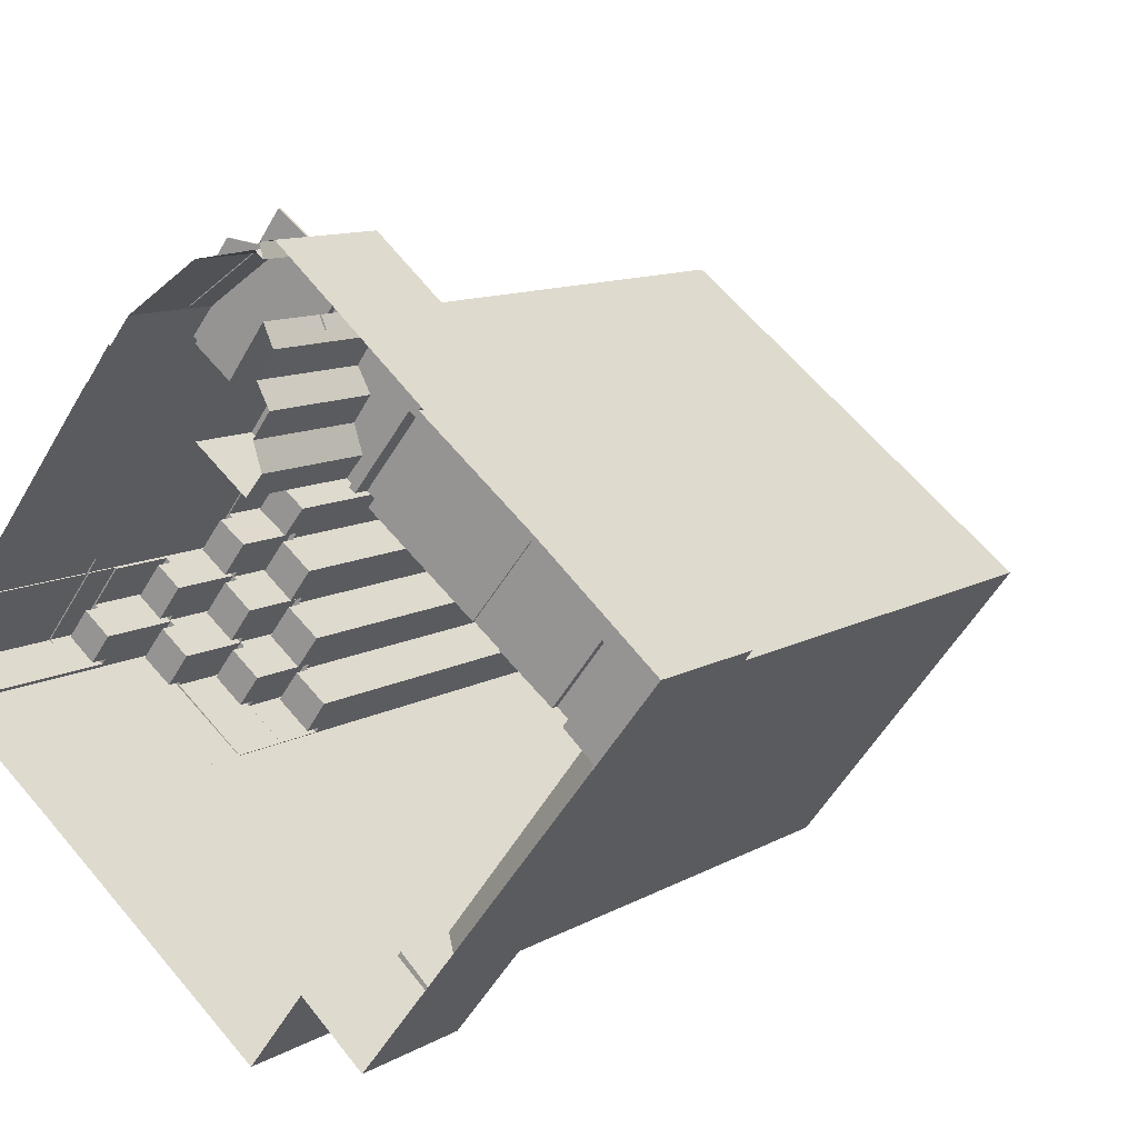
<metadata>
{"format":"obj","ext":"obj","renderer":"f3d","projection":"perspective","resolution":1024,"background":"white","views":[{"elev":10.8,"azim":-144.3,"up":"+Y"}]}
</metadata>
<code>
v -1.147e+04 -3.75e+04 30.95
v -1.147e+04 -3.75e+04 30.95
v -1.147e+04 -3.75e+04 30.95
v -1.15e+04 -3.752e+04 30.94
v -1.147e+04 -3.75e+04 30.95
v -1.148e+04 -3.754e+04 30.94
v -1.147e+04 -3.754e+04 30.94
v -1.147e+04 -3.75e+04 30.95
v -1.146e+04 -3.75e+04 30.95
v -1.147e+04 -3.75e+04 30.95
v -1.146e+04 -3.75e+04 30.95
v -1.146e+04 -3.751e+04 30.95
v -1.145e+04 -3.753e+04 30.95
v -1.147e+04 -3.755e+04 30.94
v -1.146e+04 -3.75e+04 30.95
v -1.146e+04 -3.75e+04 30.95
v -1.146e+04 -3.75e+04 30.95
v -1.145e+04 -3.753e+04 30.95
v -1.146e+04 -3.75e+04 30.95
v -1.144e+04 -3.752e+04 30.95
v -1.144e+04 -3.752e+04 30.95
v -1.144e+04 -3.753e+04 30.95
v -1.144e+04 -3.753e+04 30.95
v -1.144e+04 -3.752e+04 30.95
v -1.147e+04 -3.75e+04 30.95
v -1.147e+04 -3.751e+04 30.95
v -1.147e+04 -3.751e+04 30.95
v -1.147e+04 -3.75e+04 30.95
v -1.147e+04 -3.751e+04 30.95
v -1.147e+04 -3.75e+04 35.9
v -1.146e+04 -3.751e+04 35.9
v -1.146e+04 -3.751e+04 35.9
v -1.147e+04 -3.75e+04 35.9
v -1.146e+04 -3.75e+04 35.9
v -1.146e+04 -3.75e+04 35.9
v -1.146e+04 -3.75e+04 35.9
v -1.146e+04 -3.75e+04 35.9
v -1.147e+04 -3.75e+04 35.9
v -1.147e+04 -3.749e+04 35.9
v -1.147e+04 -3.75e+04 35.9
v -1.147e+04 -3.75e+04 35.9
v -1.144e+04 -3.752e+04 41.69
v -1.144e+04 -3.752e+04 41.69
v -1.144e+04 -3.752e+04 41.69
v -1.144e+04 -3.752e+04 41.69
v -1.144e+04 -3.752e+04 41.69
v -1.144e+04 -3.752e+04 41.69
v -1.144e+04 -3.752e+04 41.69
v -1.149e+04 -3.753e+04 41.91
v -1.147e+04 -3.754e+04 44.96
v -1.148e+04 -3.752e+04 45.11
v -1.148e+04 -3.754e+04 41.97
v -1.149e+04 -3.753e+04 39.65
v -1.148e+04 -3.754e+04 39.65
v -1.148e+04 -3.754e+04 39.65
v -1.149e+04 -3.752e+04 39.65
v -1.148e+04 -3.752e+04 39.65
v -1.148e+04 -3.752e+04 39.65
v -1.149e+04 -3.752e+04 39.65
v -1.149e+04 -3.752e+04 39.65
v -1.149e+04 -3.752e+04 39.65
v -1.148e+04 -3.751e+04 39.65
v -1.148e+04 -3.751e+04 39.65
v -1.148e+04 -3.751e+04 39.65
v -1.149e+04 -3.753e+04 39.65
v -1.148e+04 -3.752e+04 39.65
v -1.147e+04 -3.751e+04 39.65
v -1.147e+04 -3.751e+04 39.65
v -1.149e+04 -3.751e+04 39.65
v -1.15e+04 -3.752e+04 39.65
v -1.15e+04 -3.752e+04 39.65
v -1.148e+04 -3.75e+04 39.65
v -1.147e+04 -3.751e+04 39.65
v -1.148e+04 -3.75e+04 39.65
v -1.147e+04 -3.751e+04 39.65
v -1.147e+04 -3.75e+04 39.65
v -1.147e+04 -3.75e+04 39.65
v -1.147e+04 -3.75e+04 39.65
v -1.147e+04 -3.75e+04 39.65
v -1.147e+04 -3.751e+04 39.65
v -1.147e+04 -3.751e+04 39.65
v -1.147e+04 -3.75e+04 39.65
v -1.147e+04 -3.751e+04 39.65
v -1.147e+04 -3.75e+04 39.65
v -1.147e+04 -3.75e+04 39.65
v -1.147e+04 -3.751e+04 39.65
v -1.147e+04 -3.75e+04 40.1
v -1.147e+04 -3.75e+04 40.1
v -1.147e+04 -3.75e+04 40.1
v -1.147e+04 -3.75e+04 40.1
v -1.147e+04 -3.75e+04 40.1
v -1.148e+04 -3.754e+04 40.1
v -1.147e+04 -3.754e+04 40.1
v -1.147e+04 -3.754e+04 40.1
v -1.148e+04 -3.754e+04 40.1
v -1.147e+04 -3.75e+04 40.1
v -1.147e+04 -3.75e+04 40.1
v -1.147e+04 -3.75e+04 40.1
v -1.147e+04 -3.75e+04 40.1
v -1.147e+04 -3.751e+04 40.1
v -1.147e+04 -3.751e+04 40.1
v -1.147e+04 -3.75e+04 40.1
v -1.147e+04 -3.751e+04 40.1
v -1.147e+04 -3.751e+04 40.1
v -1.147e+04 -3.751e+04 40.1
v -1.148e+04 -3.754e+04 40.1
v -1.15e+04 -3.752e+04 40.1
v -1.15e+04 -3.752e+04 40.1
v -1.147e+04 -3.751e+04 40.1
v -1.148e+04 -3.754e+04 40.1
v -1.147e+04 -3.75e+04 40.1
v -1.147e+04 -3.75e+04 40.1
v -1.147e+04 -3.75e+04 40.1
v -1.147e+04 -3.75e+04 40.1
v -1.148e+04 -3.752e+04 39.76
v -1.148e+04 -3.751e+04 39.76
v -1.148e+04 -3.751e+04 39.76
v -1.148e+04 -3.752e+04 39.76
v -1.147e+04 -3.751e+04 40.82
v -1.147e+04 -3.751e+04 40.82
v -1.147e+04 -3.751e+04 40.82
v -1.147e+04 -3.751e+04 40.82
v -1.146e+04 -3.751e+04 36.05
v -1.147e+04 -3.75e+04 36.05
v -1.147e+04 -3.75e+04 36.05
v -1.146e+04 -3.751e+04 36.05
v -1.146e+04 -3.75e+04 36.05
v -1.146e+04 -3.75e+04 36.05
v -1.146e+04 -3.75e+04 36.05
v -1.147e+04 -3.75e+04 36.05
v -1.147e+04 -3.75e+04 36.05
v -1.147e+04 -3.75e+04 36.05
v -1.146e+04 -3.75e+04 36.05
v -1.147e+04 -3.749e+04 36.05
v -1.147e+04 -3.75e+04 38.26
v -1.146e+04 -3.751e+04 38.26
v -1.147e+04 -3.75e+04 38.26
v -1.146e+04 -3.751e+04 38.26
v -1.146e+04 -3.75e+04 38.26
v -1.146e+04 -3.75e+04 38.26
v -1.146e+04 -3.75e+04 38.26
v -1.146e+04 -3.75e+04 38.26
v -1.146e+04 -3.75e+04 38.26
v -1.147e+04 -3.75e+04 38.26
v -1.146e+04 -3.75e+04 38.26
v -1.147e+04 -3.75e+04 38.26
v -1.147e+04 -3.75e+04 38.26
v -1.147e+04 -3.75e+04 37.81
v -1.147e+04 -3.75e+04 37.81
v -1.146e+04 -3.75e+04 37.81
v -1.147e+04 -3.75e+04 37.81
v -1.147e+04 -3.75e+04 37.81
v -1.146e+04 -3.751e+04 37.81
v -1.146e+04 -3.75e+04 37.81
v -1.146e+04 -3.75e+04 37.81
v -1.149e+04 -3.751e+04 39.89
v -1.149e+04 -3.752e+04 39.89
v -1.147e+04 -3.751e+04 39.89
v -1.148e+04 -3.75e+04 39.89
v -1.149e+04 -3.752e+04 40.14
v -1.149e+04 -3.751e+04 40.14
v -1.149e+04 -3.752e+04 40.14
v -1.147e+04 -3.751e+04 40.14
v -1.148e+04 -3.75e+04 40.14
v -1.148e+04 -3.75e+04 40.14
v -1.147e+04 -3.751e+04 40.14
v -1.149e+04 -3.751e+04 40.14
v -1.149e+04 -3.753e+04 40.13
v -1.148e+04 -3.752e+04 40.13
v -1.149e+04 -3.752e+04 40.13
v -1.149e+04 -3.752e+04 40.13
v -1.148e+04 -3.752e+04 40.13
v -1.148e+04 -3.752e+04 40.13
v -1.146e+04 -3.753e+04 96.19
v -1.147e+04 -3.755e+04 96.18
v -1.145e+04 -3.753e+04 96.19
v -1.148e+04 -3.752e+04 96.18
v -1.148e+04 -3.752e+04 96.18
v -1.146e+04 -3.75e+04 96.19
v -1.147e+04 -3.752e+04 96.19
v -1.145e+04 -3.753e+04 96.19
v -1.145e+04 -3.751e+04 96.19
v -1.145e+04 -3.751e+04 96.19
v -1.145e+04 -3.752e+04 96.19
v -1.147e+04 -3.754e+04 96.18
v -1.146e+04 -3.751e+04 96.19
v -1.147e+04 -3.752e+04 96.19
v -1.145e+04 -3.752e+04 96.19
v -1.145e+04 -3.752e+04 96.19
v -1.145e+04 -3.753e+04 96.19
v -1.145e+04 -3.752e+04 96.19
v -1.145e+04 -3.753e+04 96.19
v -1.144e+04 -3.752e+04 41.84
v -1.144e+04 -3.752e+04 41.84
v -1.144e+04 -3.752e+04 41.84
v -1.144e+04 -3.752e+04 41.84
v -1.144e+04 -3.752e+04 41.84
v -1.144e+04 -3.752e+04 41.84
v -1.144e+04 -3.752e+04 41.84
v -1.144e+04 -3.752e+04 44.33
v -1.144e+04 -3.752e+04 44.33
v -1.144e+04 -3.752e+04 44.33
v -1.144e+04 -3.752e+04 44.33
v -1.144e+04 -3.752e+04 44.33
v -1.144e+04 -3.753e+04 44.33
v -1.144e+04 -3.753e+04 44.33
v -1.144e+04 -3.752e+04 44.33
v -1.144e+04 -3.753e+04 43.13
v -1.144e+04 -3.752e+04 43.13
v -1.144e+04 -3.752e+04 43.13
v -1.144e+04 -3.752e+04 43.13
v -1.145e+04 -3.753e+04 49.22
v -1.145e+04 -3.753e+04 49.22
v -1.144e+04 -3.753e+04 49.22
v -1.144e+04 -3.753e+04 49.22
v -1.144e+04 -3.752e+04 49.22
v -1.144e+04 -3.752e+04 49.22
v -1.144e+04 -3.752e+04 49.22
v -1.144e+04 -3.752e+04 49.22
v -1.144e+04 -3.752e+04 49.22
v -1.144e+04 -3.752e+04 49.22
v -1.144e+04 -3.753e+04 49.22
v -1.145e+04 -3.753e+04 49.22
v -1.144e+04 -3.752e+04 49.22
v -1.144e+04 -3.752e+04 49.22
v -1.144e+04 -3.752e+04 48.02
v -1.144e+04 -3.752e+04 48.02
v -1.144e+04 -3.752e+04 48.02
v -1.145e+04 -3.752e+04 48.02
v -1.144e+04 -3.752e+04 48.02
v -1.145e+04 -3.753e+04 48.02
v -1.145e+04 -3.753e+04 48.02
v -1.144e+04 -3.753e+04 48.02
v -1.145e+04 -3.753e+04 53.51
v -1.145e+04 -3.753e+04 53.51
v -1.145e+04 -3.753e+04 53.51
v -1.145e+04 -3.753e+04 53.51
v -1.145e+04 -3.753e+04 53.51
v -1.145e+04 -3.753e+04 53.51
v -1.145e+04 -3.753e+04 53.51
v -1.144e+04 -3.753e+04 53.51
v -1.145e+04 -3.753e+04 52.31
v -1.145e+04 -3.753e+04 52.31
v -1.145e+04 -3.753e+04 52.31
v -1.145e+04 -3.753e+04 52.31
v -1.144e+04 -3.752e+04 53.51
v -1.144e+04 -3.752e+04 53.51
v -1.145e+04 -3.753e+04 53.51
v -1.145e+04 -3.753e+04 53.51
v -1.145e+04 -3.752e+04 53.51
v -1.144e+04 -3.752e+04 53.51
v -1.144e+04 -3.752e+04 53.51
v -1.145e+04 -3.751e+04 53.51
v -1.146e+04 -3.75e+04 53.51
v -1.146e+04 -3.75e+04 53.51
v -1.145e+04 -3.752e+04 53.51
v -1.145e+04 -3.752e+04 53.51
v -1.145e+04 -3.752e+04 53.51
v -1.145e+04 -3.752e+04 53.51
v -1.145e+04 -3.752e+04 53.51
v -1.145e+04 -3.752e+04 52.31
v -1.145e+04 -3.752e+04 52.31
v -1.144e+04 -3.752e+04 52.31
v -1.145e+04 -3.752e+04 52.31
v -1.145e+04 -3.752e+04 52.31
v -1.145e+04 -3.753e+04 52.31
v -1.144e+04 -3.752e+04 52.31
v -1.145e+04 -3.752e+04 52.31
v -1.145e+04 -3.751e+04 56.02
v -1.145e+04 -3.752e+04 56.02
v -1.145e+04 -3.752e+04 56.02
v -1.145e+04 -3.752e+04 56.02
v -1.145e+04 -3.752e+04 57.22
v -1.145e+04 -3.751e+04 57.22
v -1.145e+04 -3.751e+04 57.22
v -1.145e+04 -3.752e+04 57.22
v -1.145e+04 -3.752e+04 57.22
v -1.145e+04 -3.752e+04 57.22
v -1.145e+04 -3.752e+04 57.22
v -1.145e+04 -3.752e+04 57.22
v -1.145e+04 -3.753e+04 57.22
v -1.145e+04 -3.753e+04 57.22
v -1.145e+04 -3.753e+04 57.22
v -1.145e+04 -3.753e+04 57.22
v -1.145e+04 -3.753e+04 57.22
v -1.145e+04 -3.753e+04 57.22
v -1.145e+04 -3.753e+04 57.22
v -1.145e+04 -3.753e+04 57.22
v -1.145e+04 -3.753e+04 57.22
v -1.145e+04 -3.753e+04 57.22
v -1.145e+04 -3.752e+04 57.22
v -1.145e+04 -3.752e+04 57.22
v -1.145e+04 -3.752e+04 57.22
v -1.145e+04 -3.752e+04 57.22
v -1.145e+04 -3.752e+04 57.22
v -1.145e+04 -3.752e+04 57.22
v -1.145e+04 -3.751e+04 57.22
v -1.145e+04 -3.753e+04 56.02
v -1.145e+04 -3.753e+04 56.02
v -1.145e+04 -3.752e+04 56.02
v -1.145e+04 -3.753e+04 56.02
v -1.145e+04 -3.753e+04 56.02
v -1.145e+04 -3.753e+04 56.02
v -1.145e+04 -3.753e+04 56.02
v -1.145e+04 -3.753e+04 56.02
v -1.145e+04 -3.752e+04 56.02
v -1.145e+04 -3.752e+04 56.02
v -1.145e+04 -3.752e+04 56.02
v -1.145e+04 -3.752e+04 56.02
v -1.147e+04 -3.752e+04 92.55
v -1.146e+04 -3.753e+04 92.55
v -1.147e+04 -3.751e+04 92.55
v -1.146e+04 -3.753e+04 92.55
v -1.147e+04 -3.752e+04 95.08
v -1.147e+04 -3.752e+04 95.08
v -1.147e+04 -3.752e+04 95.08
v -1.148e+04 -3.752e+04 95.08
v -1.148e+04 -3.753e+04 95.57
v -1.147e+04 -3.752e+04 95.57
v -1.148e+04 -3.752e+04 95.57
v -1.148e+04 -3.752e+04 95.57
v -1.147e+04 -3.752e+04 92.19
v -1.147e+04 -3.752e+04 92.19
v -1.147e+04 -3.752e+04 92.19
v -1.146e+04 -3.753e+04 92.19
v -1.146e+04 -3.753e+04 92.19
v -1.146e+04 -3.753e+04 92.19
v -1.146e+04 -3.753e+04 92.19
v -1.147e+04 -3.751e+04 92.19
v -1.145e+04 -3.751e+04 92.19
v -1.146e+04 -3.751e+04 92.19
v -1.146e+04 -3.753e+04 92.19
v -1.148e+04 -3.752e+04 92.18
v -1.148e+04 -3.752e+04 92.18
v -1.148e+04 -3.753e+04 92.18
v -1.147e+04 -3.752e+04 92.18
v -1.148e+04 -3.752e+04 92.18
v -1.148e+04 -3.752e+04 92.18
v -1.147e+04 -3.754e+04 92.18
v -1.147e+04 -3.752e+04 92.19
v -1.147e+04 -3.752e+04 92.19
v -1.147e+04 -3.752e+04 92.18
v -1.147e+04 -3.753e+04 92.18
v -1.147e+04 -3.752e+04 92.18
v -1.147e+04 -3.752e+04 92.18
v -1.147e+04 -3.752e+04 92.19
v -1.147e+04 -3.752e+04 94.82
v -1.147e+04 -3.753e+04 94.81
v -1.146e+04 -3.753e+04 94.82
v -1.147e+04 -3.752e+04 94.81
f 1 2 3
f 4 1 5
f 6 4 7
f 8 9 10
f 11 12 9
f 3 8 10
f 13 14 7
f 15 12 11
f 16 15 17
f 14 13 18
f 16 19 20
f 21 20 19
f 22 13 23
f 24 23 20
f 10 1 3
f 5 1 10
f 5 25 4
f 4 26 7
f 9 12 10
f 13 7 26
f 16 12 15
f 16 20 12
f 23 13 20
f 27 4 25
f 28 25 5
f 27 26 4
f 13 26 20
f 20 26 12
f 29 27 25
f 30 31 32
f 30 33 31
f 34 35 36
f 37 38 39
f 36 35 37
f 38 40 39
f 38 41 40
f 37 35 38
f 42 43 44
f 42 44 45
f 46 47 43
f 44 47 48
f 43 47 44
f 49 50 51
f 49 52 50
f 53 54 55
f 54 53 56
f 57 58 59
f 60 56 61
f 62 63 64
f 58 64 59
f 64 63 60
f 61 53 65
f 59 60 61
f 56 53 61
f 64 60 59
f 66 67 68
f 69 70 71
f 68 62 66
f 72 70 69
f 73 72 74
f 73 75 68
f 68 63 62
f 74 72 69
f 73 74 75
f 75 63 68
f 60 69 71
f 56 60 71
f 76 72 77
f 78 76 77
f 72 73 79
f 80 73 81
f 82 77 79
f 80 81 83
f 84 79 85
f 85 73 86
f 86 73 80
f 77 72 79
f 79 73 85
f 87 88 89
f 87 90 91
f 92 93 94
f 95 93 92
f 96 97 98
f 96 89 88
f 98 97 99
f 100 101 102
f 90 102 91
f 103 104 105
f 100 105 101
f 95 106 107
f 108 99 107
f 105 109 103
f 106 108 107
f 106 92 110
f 102 111 100
f 100 109 105
f 112 90 87
f 90 111 102
f 113 89 96
f 112 87 89
f 108 114 99
f 114 98 99
f 113 96 98
f 95 92 106
f 115 116 117
f 115 118 116
f 119 120 121
f 119 122 120
f 123 124 125
f 126 123 125
f 127 128 129
f 130 131 132
f 131 128 133
f 131 134 132
f 133 128 127
f 131 133 134
f 135 136 137
f 135 138 136
f 139 140 141
f 141 142 143
f 139 144 140
f 143 142 145
f 144 146 147
f 140 144 147
f 141 140 142
f 148 149 150
f 151 152 148
f 149 153 150
f 151 148 150
f 153 154 155
f 150 153 155
f 156 157 158
f 159 156 158
f 160 161 162
f 163 164 165
f 166 163 165
f 165 164 161
f 167 161 160
f 165 161 167
f 163 160 162
f 163 166 160
f 168 169 170
f 170 169 171
f 168 172 169
f 171 169 173
f 174 175 176
f 177 175 178
f 179 177 180
f 174 176 181
f 179 182 183
f 182 184 183
f 185 175 174
f 179 186 182
f 186 180 187
f 178 175 185
f 177 178 180
f 179 180 186
f 184 182 188
f 184 188 189
f 182 174 190
f 190 174 181
f 188 190 191
f 190 181 192
f 188 182 190
f 193 194 195
f 194 196 195
f 197 198 196
f 194 199 197
f 194 197 196
f 200 201 202
f 200 202 203
f 203 204 205
f 205 204 206
f 202 207 204
f 202 204 203
f 208 209 210
f 211 208 210
f 212 213 214
f 213 215 214
f 216 217 218
f 216 218 219
f 220 221 219
f 222 215 221
f 223 214 222
f 222 221 224
f 225 220 218
f 220 224 221
f 214 215 222
f 218 220 219
f 226 227 228
f 229 226 228
f 230 231 232
f 233 230 232
f 234 235 236
f 237 238 239
f 235 240 239
f 236 235 241
f 239 238 241
f 235 239 241
f 242 243 244
f 245 242 244
f 246 247 248
f 248 247 249
f 250 251 252
f 247 246 250
f 253 251 254
f 253 254 255
f 256 247 257
f 258 257 250
f 259 252 260
f 258 250 252
f 260 251 253
f 252 251 260
f 247 250 257
f 261 262 263
f 261 264 262
f 265 266 267
f 265 268 266
f 269 270 271
f 269 272 270
f 273 274 275
f 276 277 273
f 277 278 279
f 280 281 282
f 278 280 279
f 283 284 285
f 281 286 282
f 286 285 287
f 284 287 285
f 288 285 289
f 290 289 286
f 290 286 281
f 291 281 292
f 293 292 280
f 293 280 278
f 294 295 278
f 277 296 294
f 276 296 277
f 297 276 275
f 275 276 273
f 277 294 278
f 280 292 281
f 289 285 286
f 298 299 300
f 301 298 300
f 302 303 304
f 305 302 304
f 306 307 308
f 306 309 307
f 310 311 312
f 310 313 311
f 314 315 316
f 317 314 316
f 318 319 320
f 321 318 320
f 322 323 324
f 325 324 326
f 327 325 328
f 328 325 326
f 324 323 326
f 329 330 331
f 329 332 330
f 333 334 335
f 336 337 338
f 334 339 335
f 340 341 342
f 339 328 343
f 343 344 335
f 344 345 338
f 340 323 322
f 342 346 340
f 345 346 336
f 343 328 326
f 345 323 346
f 343 345 344
f 345 336 338
f 339 343 335
f 346 323 340
f 347 348 349
f 347 350 348
f 94 52 92
f 94 50 52
f 92 52 110
f 52 49 110
f 110 53 55
f 110 49 53
f 168 49 51
f 51 172 168
f 53 49 168
f 65 53 168
f 113 78 77
f 113 98 78
f 89 77 82
f 89 113 77
f 112 82 79
f 112 89 82
f 90 79 84
f 90 112 79
f 111 84 85
f 111 90 84
f 111 85 86
f 100 111 86
f 109 86 80
f 109 100 86
f 83 109 80
f 83 103 109
f 55 54 106
f 110 55 106
f 70 108 71
f 108 106 56
f 71 108 56
f 106 54 56
f 76 114 72
f 72 108 70
f 72 114 108
f 114 76 78
f 98 114 78
f 10 33 30
f 5 10 30
f 148 88 137
f 5 30 87
f 87 135 88
f 149 148 137
f 125 124 135
f 30 125 87
f 137 88 135
f 87 125 135
f 87 91 28
f 5 87 28
f 28 102 25
f 28 91 102
f 102 101 29
f 25 102 29
f 29 105 27
f 29 101 105
f 105 26 27
f 105 104 26
f 3 2 40
f 3 40 41
f 147 96 152
f 2 97 40
f 97 96 147
f 151 147 152
f 132 146 130
f 40 97 132
f 147 146 97
f 97 146 132
f 7 95 6
f 7 93 95
f 107 6 95
f 107 4 6
f 107 99 1
f 4 107 1
f 99 97 2
f 1 99 2
f 148 96 88
f 148 152 96
f 115 117 64
f 58 115 64
f 62 117 116
f 62 64 117
f 66 62 116
f 118 66 116
f 67 121 68
f 67 119 121
f 121 120 73
f 68 121 73
f 81 73 120
f 122 81 120
f 32 126 125
f 30 32 125
f 132 134 39
f 40 132 39
f 37 134 133
f 37 39 134
f 36 133 127
f 36 37 133
f 36 127 129
f 34 36 129
f 33 12 31
f 33 10 12
f 123 138 135
f 124 123 135
f 41 8 3
f 41 38 8
f 38 35 9
f 8 38 9
f 11 9 34
f 11 34 141
f 129 139 141
f 9 35 34
f 129 128 139
f 34 129 141
f 141 143 15
f 11 141 15
f 131 130 146
f 144 131 146
f 144 139 128
f 131 144 128
f 137 153 149
f 137 136 153
f 150 140 147
f 151 150 147
f 140 150 155
f 142 140 155
f 154 142 155
f 154 145 142
f 164 163 75
f 74 164 75
f 159 167 156
f 159 165 167
f 158 165 159
f 158 166 165
f 160 166 158
f 157 160 158
f 156 160 157
f 156 167 160
f 163 162 63
f 163 63 75
f 162 60 63
f 162 161 69
f 60 162 69
f 161 164 74
f 69 161 74
f 168 170 61
f 65 168 61
f 170 171 59
f 61 170 59
f 57 59 171
f 173 57 171
f 169 177 173
f 177 179 119
f 57 173 115
f 143 179 17
f 57 115 58
f 26 32 12
f 143 17 15
f 66 118 67
f 12 32 31
f 115 177 118
f 67 118 119
f 81 103 83
f 153 136 154
f 81 122 103
f 119 179 122
f 26 104 32
f 145 179 143
f 154 136 145
f 103 122 104
f 126 138 123
f 138 104 136
f 126 32 104
f 173 177 115
f 118 177 119
f 122 179 145
f 136 122 145
f 136 104 122
f 126 104 138
f 183 275 274
f 179 183 274
f 179 255 17
f 17 255 16
f 274 253 255
f 179 274 255
f 13 213 18
f 302 181 283
f 213 212 238
f 18 213 176
f 283 181 176
f 303 302 283
f 238 237 284
f 284 283 176
f 213 238 284
f 213 284 176
f 18 175 14
f 18 176 175
f 7 14 93
f 51 169 172
f 169 51 177
f 14 175 50
f 175 177 50
f 94 93 50
f 50 177 51
f 93 14 50
f 297 184 272
f 272 269 297
f 183 184 297
f 275 183 297
f 270 272 296
f 294 296 189
f 189 296 184
f 296 272 184
f 295 188 307
f 307 309 295
f 189 188 295
f 294 189 295
f 308 307 293
f 292 293 191
f 191 293 188
f 293 307 188
f 292 191 291
f 300 291 301
f 301 291 190
f 291 191 190
f 192 290 190
f 190 290 301
f 192 289 290
f 301 290 298
f 289 192 288
f 192 181 288
f 288 302 305
f 288 181 302
f 339 178 185
f 339 334 178
f 327 328 174
f 174 328 185
f 328 339 185
f 330 332 311
f 311 182 330
f 182 311 174
f 327 313 325
f 174 313 327
f 311 313 174
f 330 186 331
f 330 182 186
f 322 324 310
f 340 322 187
f 312 329 331
f 187 312 186
f 187 310 312
f 312 331 186
f 322 310 187
f 340 187 180
f 341 340 180
f 317 338 337
f 342 341 316
f 334 333 321
f 341 180 316
f 180 317 316
f 320 178 321
f 317 320 338
f 321 178 334
f 180 178 320
f 180 320 317
f 42 195 196
f 43 42 196
f 43 196 198
f 46 43 198
f 45 195 42
f 45 193 195
f 48 24 20
f 48 47 24
f 46 24 47
f 24 46 23
f 203 205 198
f 197 203 198
f 205 23 46
f 205 46 198
f 197 200 203
f 197 199 200
f 206 204 209
f 208 206 209
f 207 209 204
f 207 210 209
f 208 211 206
f 23 205 22
f 211 221 206
f 22 205 215
f 206 221 215
f 205 206 215
f 213 13 22
f 215 213 22
f 202 216 219
f 202 201 216
f 211 207 221
f 221 207 219
f 211 210 207
f 219 207 202
f 217 227 218
f 217 228 227
f 225 218 227
f 226 225 227
f 223 222 233
f 232 223 233
f 224 233 222
f 224 230 233
f 21 19 45
f 21 45 44
f 19 254 193
f 193 254 251
f 193 251 194
f 45 19 193
f 255 254 19
f 16 255 19
f 20 21 44
f 48 20 44
f 199 194 200
f 229 217 250
f 194 251 200
f 216 201 200
f 229 228 217
f 251 250 217
f 217 216 251
f 200 251 216
f 226 229 225
f 220 225 246
f 246 225 250
f 225 229 250
f 232 231 223
f 214 223 241
f 241 223 236
f 223 231 236
f 238 214 241
f 238 212 214
f 240 235 244
f 243 240 244
f 234 244 235
f 234 245 244
f 259 263 252
f 259 261 263
f 258 252 263
f 262 258 263
f 256 267 247
f 256 265 267
f 249 247 267
f 266 249 267
f 260 274 273
f 260 253 274
f 297 271 276
f 297 269 271
f 296 276 271
f 270 296 271
f 291 299 281
f 291 300 299
f 290 281 299
f 298 290 299
f 283 285 304
f 303 283 304
f 288 304 285
f 288 305 304
f 295 309 306
f 278 295 306
f 293 278 306
f 308 293 306
f 264 259 277
f 277 259 273
f 264 261 259
f 273 259 260
f 262 264 258
f 257 258 279
f 279 258 277
f 258 264 277
f 265 256 268
f 268 256 280
f 280 256 279
f 256 257 279
f 266 268 249
f 248 249 282
f 282 249 280
f 249 268 280
f 224 220 246
f 230 224 231
f 236 248 282
f 224 246 248
f 234 282 286
f 242 234 286
f 242 245 234
f 236 231 248
f 234 236 282
f 224 248 231
f 243 242 240
f 239 240 287
f 287 240 286
f 240 242 286
f 239 287 284
f 237 239 284
f 312 332 329
f 312 311 332
f 325 313 310
f 324 325 310
f 346 314 336
f 346 315 314
f 336 314 317
f 337 336 317
f 316 346 342
f 316 315 346
f 344 318 335
f 344 319 318
f 335 318 321
f 333 335 321
f 320 344 338
f 320 319 344
f 348 326 349
f 348 343 326
f 350 343 348
f 350 345 343
f 323 345 350
f 347 323 350
f 326 323 347
f 349 326 347

</code>
